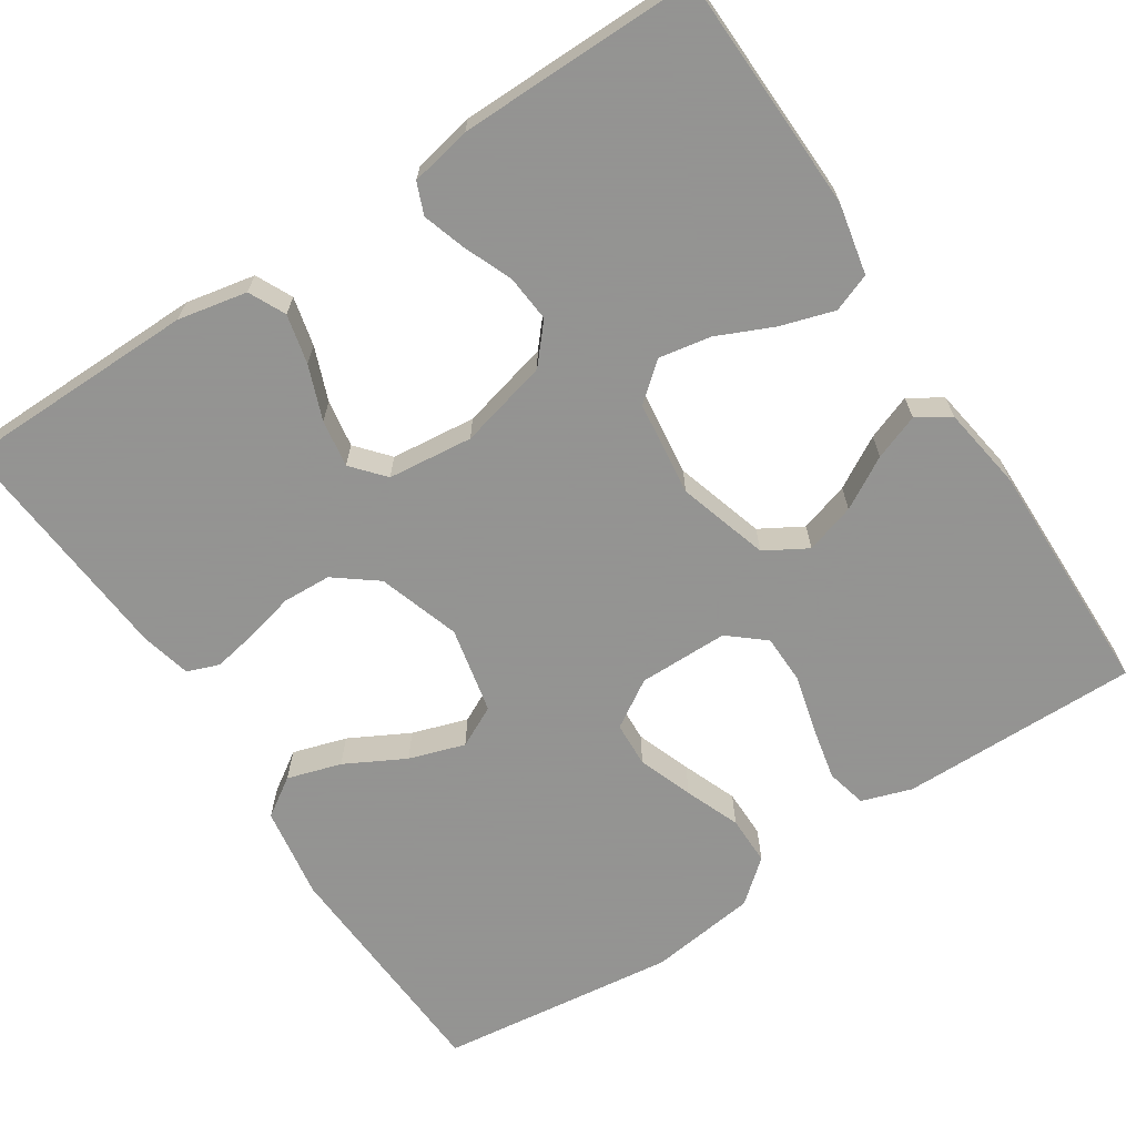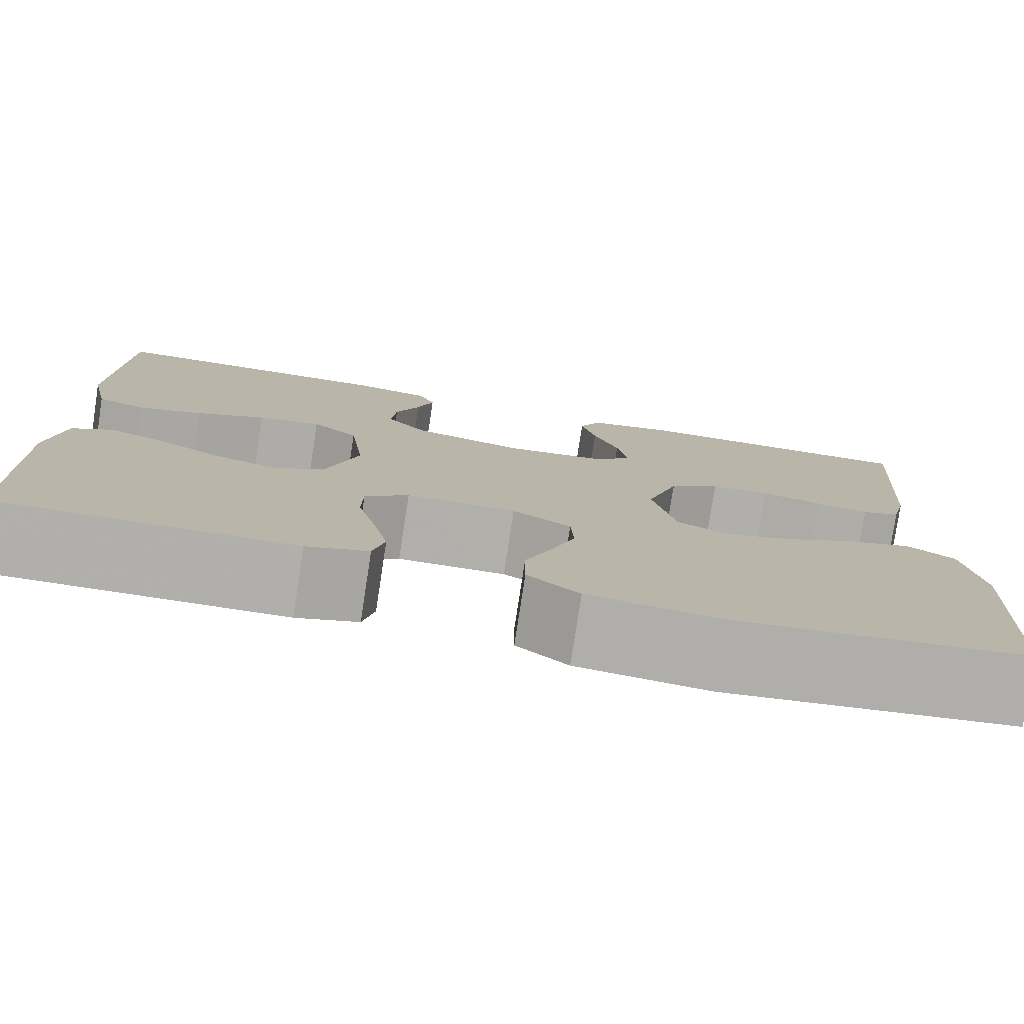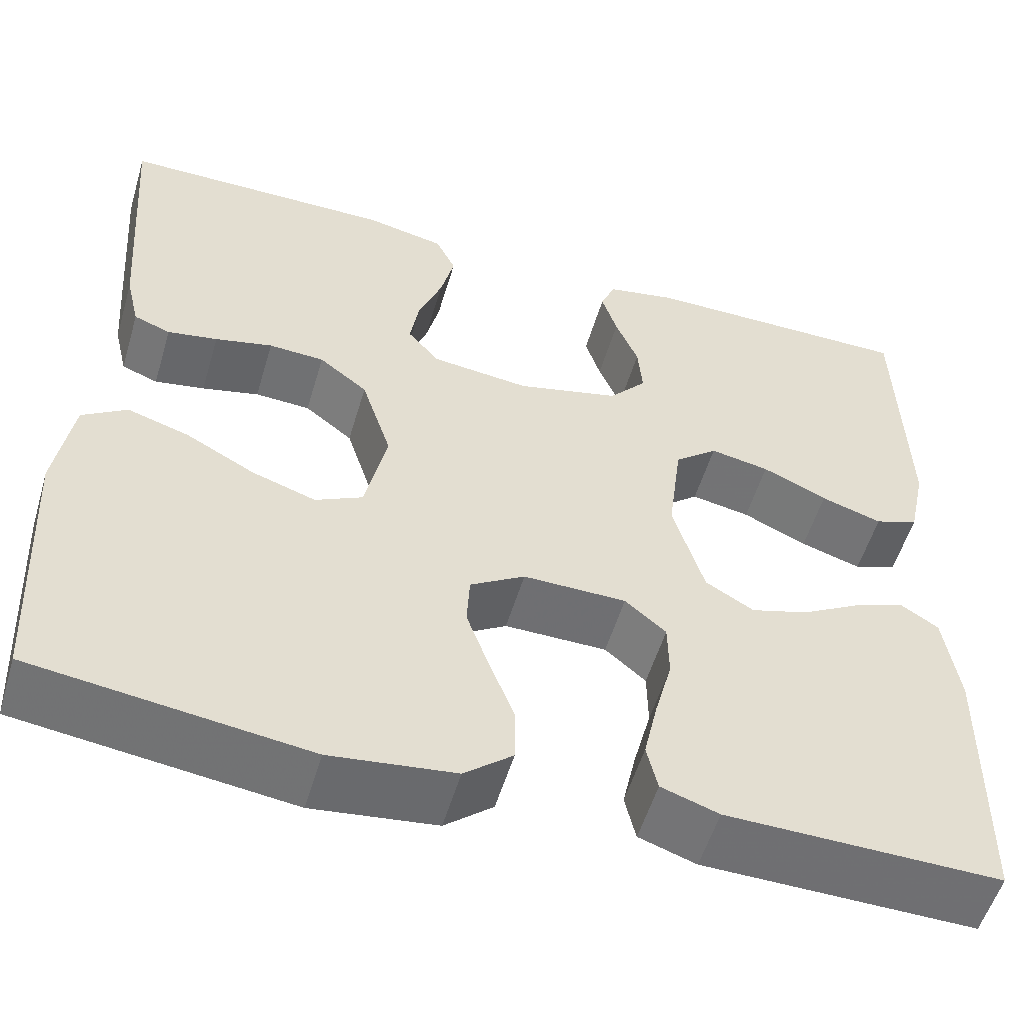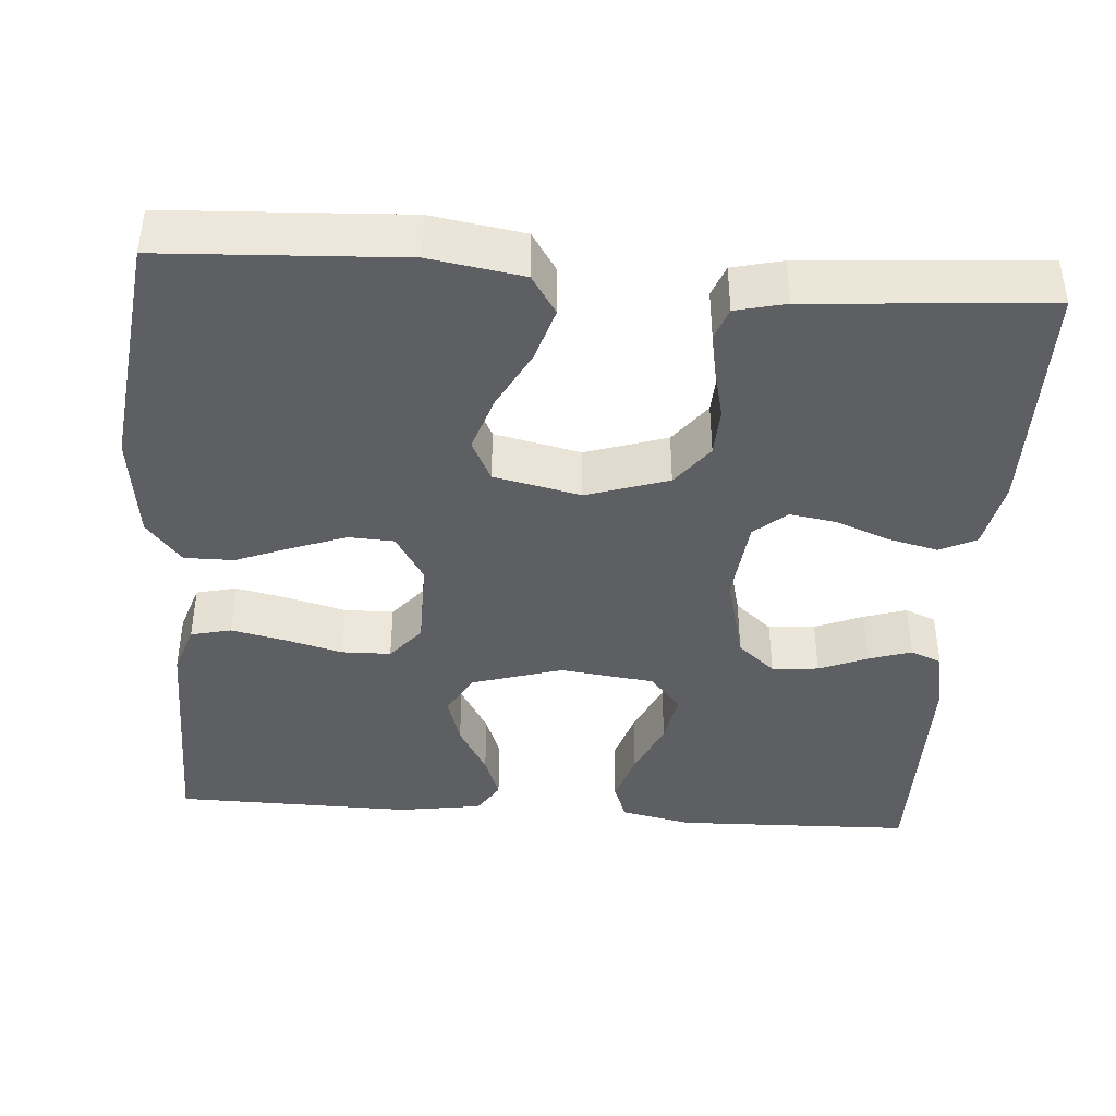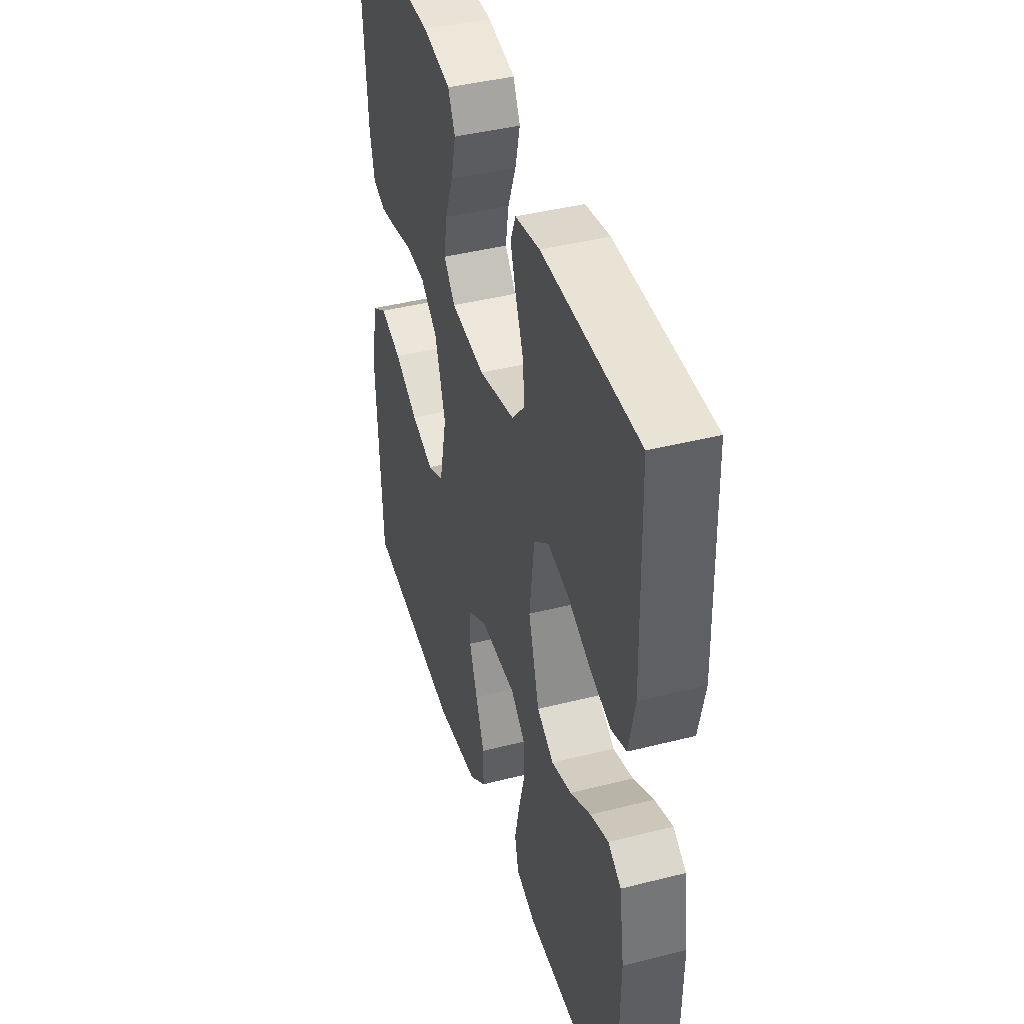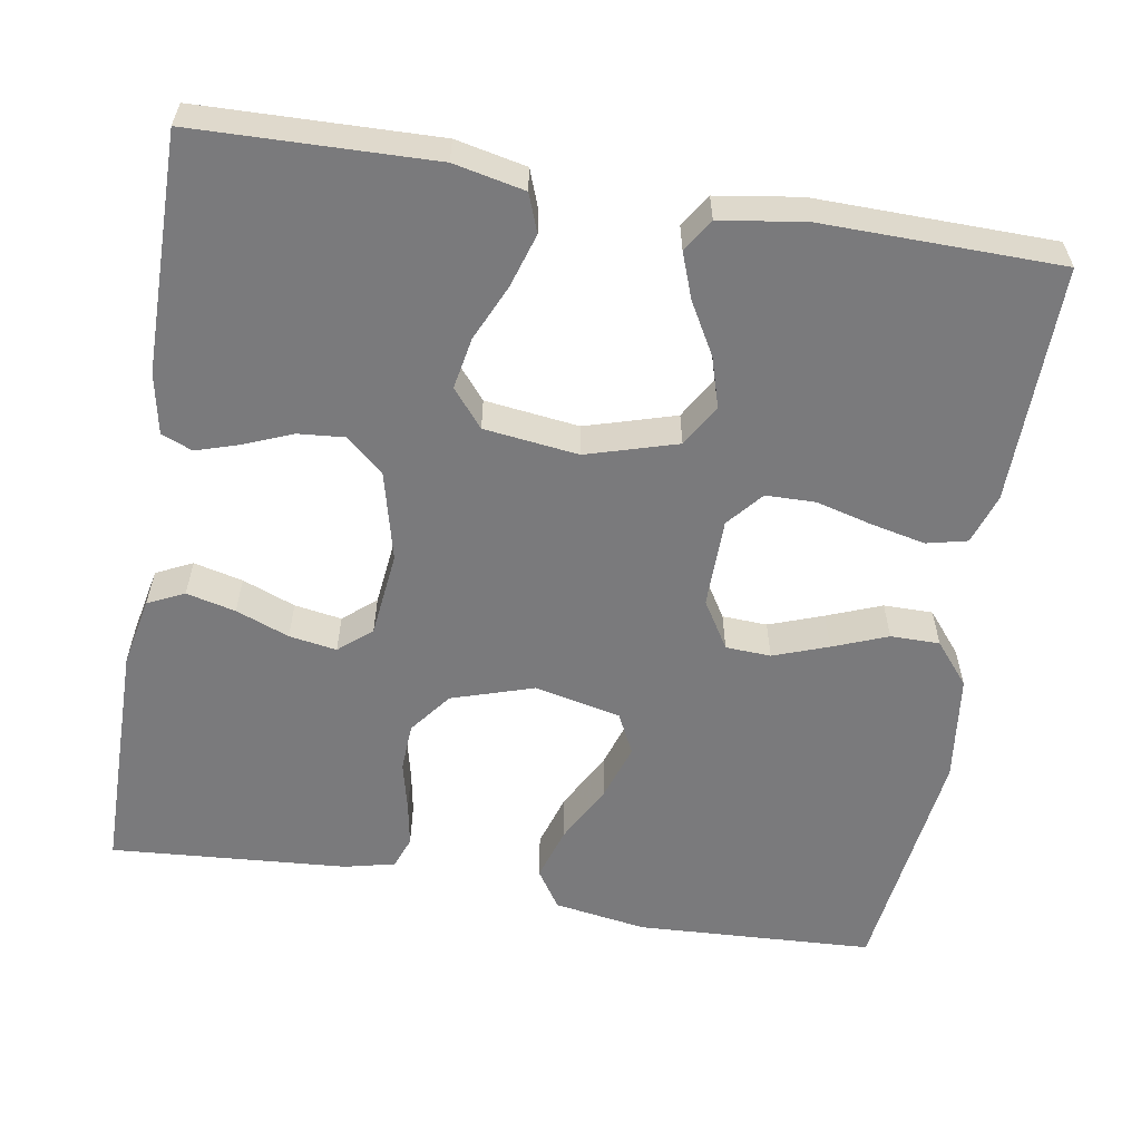
<metadata>
{"format":"obj","ext":"obj","renderer":"f3d","projection":"perspective","resolution":1024,"background":"white","views":[{"elev":-66.9,"azim":33.4,"up":"+Y"},{"elev":-78.4,"azim":171.3,"up":"+Z"},{"elev":-54.6,"azim":-16.5,"up":"+Z"},{"elev":-41.2,"azim":-94.1,"up":"+Y"},{"elev":42.3,"azim":73.1,"up":"+Z"},{"elev":-58.2,"azim":80.5,"up":"+Y"}]}
</metadata>
<code>
v 0.5 0.07 -0.5
v 0.2 0.07 -0.496
v 0.137 0.07 -0.475
v 0.125 0.07 -0.424
v 0.14 0.07 -0.356
v 0.159 0.07 -0.284
v 0.158 0.07 -0.222
v 0.113 0.07 -0.184
v 0 0.07 -0.183
v -0.06 0.07 -0.22
v -0.063 0.07 -0.277
v -0.038 0.07 -0.346
v -0.011 0.07 -0.415
v -0.011 0.07 -0.477
v -0.064 0.07 -0.521
v -0.2 0.07 -0.538
v -0.5 0.07 -0.5
v -0.515 0.07 -0.2
v -0.496 0.07 -0.083
v -0.447 0.07 -0.051
v -0.379 0.07 -0.072
v -0.304 0.07 -0.112
v -0.234 0.07 -0.135
v -0.182 0.07 -0.109
v -0.158 0.07 0
v -0.191 0.07 0.103
v -0.244 0.07 0.144
v -0.305 0.07 0.147
v -0.368 0.07 0.132
v -0.423 0.07 0.122
v -0.463 0.07 0.137
v -0.478 0.07 0.2
v -0.5 0.07 0.5
v -0.2 0.07 0.502
v -0.113 0.07 0.484
v -0.091 0.07 0.438
v -0.106 0.07 0.376
v -0.132 0.07 0.309
v -0.142 0.07 0.249
v -0.107 0.07 0.208
v 0 0.07 0.196
v 0.113 0.07 0.224
v 0.154 0.07 0.271
v 0.149 0.07 0.33
v 0.124 0.07 0.391
v 0.107 0.07 0.445
v 0.123 0.07 0.484
v 0.2 0.07 0.499
v 0.5 0.07 0.5
v 0.508 0.07 0.2
v 0.489 0.07 0.111
v 0.441 0.07 0.093
v 0.374 0.07 0.114
v 0.303 0.07 0.146
v 0.238 0.07 0.158
v 0.191 0.07 0.119
v 0.176 0.07 0
v 0.21 0.07 -0.114
v 0.263 0.07 -0.145
v 0.326 0.07 -0.126
v 0.391 0.07 -0.089
v 0.448 0.07 -0.068
v 0.489 0.07 -0.094
v 0.505 0.07 -0.2
v 0.5 0 -0.5
v 0.2 0 -0.496
v 0.137 0 -0.475
v 0.125 0 -0.424
v 0.14 0 -0.356
v 0.159 0 -0.284
v 0.158 0 -0.222
v 0.113 0 -0.184
v 0 0 -0.183
v -0.06 0 -0.22
v -0.063 0 -0.277
v -0.038 0 -0.346
v -0.011 0 -0.415
v -0.011 0 -0.477
v -0.064 0 -0.521
v -0.2 0 -0.538
v -0.5 0 -0.5
v -0.515 0 -0.2
v -0.496 0 -0.083
v -0.447 0 -0.051
v -0.379 0 -0.072
v -0.304 0 -0.112
v -0.234 0 -0.135
v -0.182 0 -0.109
v -0.158 0 0
v -0.191 0 0.103
v -0.244 0 0.144
v -0.305 0 0.147
v -0.368 0 0.132
v -0.423 0 0.122
v -0.463 0 0.137
v -0.478 0 0.2
v -0.5 0 0.5
v -0.2 0 0.502
v -0.113 0 0.484
v -0.091 0 0.438
v -0.106 0 0.376
v -0.132 0 0.309
v -0.142 0 0.249
v -0.107 0 0.208
v 0 0 0.196
v 0.113 0 0.224
v 0.154 0 0.271
v 0.149 0 0.33
v 0.124 0 0.391
v 0.107 0 0.445
v 0.123 0 0.484
v 0.2 0 0.499
v 0.5 0 0.5
v 0.508 0 0.2
v 0.489 0 0.111
v 0.441 0 0.093
v 0.374 0 0.114
v 0.303 0 0.146
v 0.238 0 0.158
v 0.191 0 0.119
v 0.176 0 0
v 0.21 0 -0.114
v 0.263 0 -0.145
v 0.326 0 -0.126
v 0.391 0 -0.089
v 0.448 0 -0.068
v 0.489 0 -0.094
v 0.505 0 -0.2
f 4 5 6
f 3 4 6
f 2 3 6
f 1 2 6
f 64 1 6
f 63 64 6
f 62 63 6
f 61 62 6
f 60 61 6
f 59 60 6 7
f 58 59 7 8
f 57 58 8 9
f 56 57 9 10
f 52 53 54
f 51 52 54
f 50 51 54
f 49 50 54
f 48 49 54
f 47 48 54
f 46 47 54
f 45 46 54
f 44 45 54
f 43 44 54 55
f 42 43 55 56
f 36 37 38
f 35 36 38
f 34 35 38
f 33 34 38
f 32 33 38
f 31 32 38
f 30 31 38
f 29 30 38
f 28 29 38
f 27 28 38 39
f 26 27 39 40
f 20 21 22
f 19 20 22
f 18 19 22
f 17 18 22
f 16 17 22
f 15 16 22
f 14 15 22
f 13 14 22
f 12 13 22
f 11 12 22 23
f 10 11 23 24
f 10 24 25
f 56 10 25
f 42 56 25
f 41 42 25
f 25 26 40 41
f 70 69 68
f 70 68 67
f 70 67 66
f 70 66 65
f 70 65 128
f 70 128 127
f 70 127 126
f 70 126 125
f 70 125 124
f 71 70 124 123
f 72 71 123 122
f 73 72 122 121
f 74 73 121 120
f 118 117 116
f 118 116 115
f 118 115 114
f 118 114 113
f 118 113 112
f 118 112 111
f 118 111 110
f 118 110 109
f 118 109 108
f 119 118 108 107
f 120 119 107 106
f 102 101 100
f 102 100 99
f 102 99 98
f 102 98 97
f 102 97 96
f 102 96 95
f 102 95 94
f 102 94 93
f 102 93 92
f 103 102 92 91
f 104 103 91 90
f 86 85 84
f 86 84 83
f 86 83 82
f 86 82 81
f 86 81 80
f 86 80 79
f 86 79 78
f 86 78 77
f 86 77 76
f 87 86 76 75
f 88 87 75 74
f 89 88 74
f 89 74 120
f 89 120 106
f 89 106 105
f 105 104 90 89
f 1 65 66 2
f 2 66 67 3
f 3 67 68 4
f 4 68 69 5
f 5 69 70 6
f 6 70 71 7
f 7 71 72 8
f 8 72 73 9
f 9 73 74 10
f 10 74 75 11
f 11 75 76 12
f 12 76 77 13
f 13 77 78 14
f 14 78 79 15
f 15 79 80 16
f 16 80 81 17
f 17 81 82 18
f 18 82 83 19
f 19 83 84 20
f 20 84 85 21
f 21 85 86 22
f 22 86 87 23
f 23 87 88 24
f 24 88 89 25
f 25 89 90 26
f 26 90 91 27
f 27 91 92 28
f 28 92 93 29
f 29 93 94 30
f 30 94 95 31
f 31 95 96 32
f 32 96 97 33
f 33 97 98 34
f 34 98 99 35
f 35 99 100 36
f 36 100 101 37
f 37 101 102 38
f 38 102 103 39
f 39 103 104 40
f 40 104 105 41
f 41 105 106 42
f 42 106 107 43
f 43 107 108 44
f 44 108 109 45
f 45 109 110 46
f 46 110 111 47
f 47 111 112 48
f 48 112 113 49
f 49 113 114 50
f 50 114 115 51
f 51 115 116 52
f 52 116 117 53
f 53 117 118 54
f 54 118 119 55
f 55 119 120 56
f 56 120 121 57
f 57 121 122 58
f 58 122 123 59
f 59 123 124 60
f 60 124 125 61
f 61 125 126 62
f 62 126 127 63
f 63 127 128 64
f 64 128 65 1

</code>
